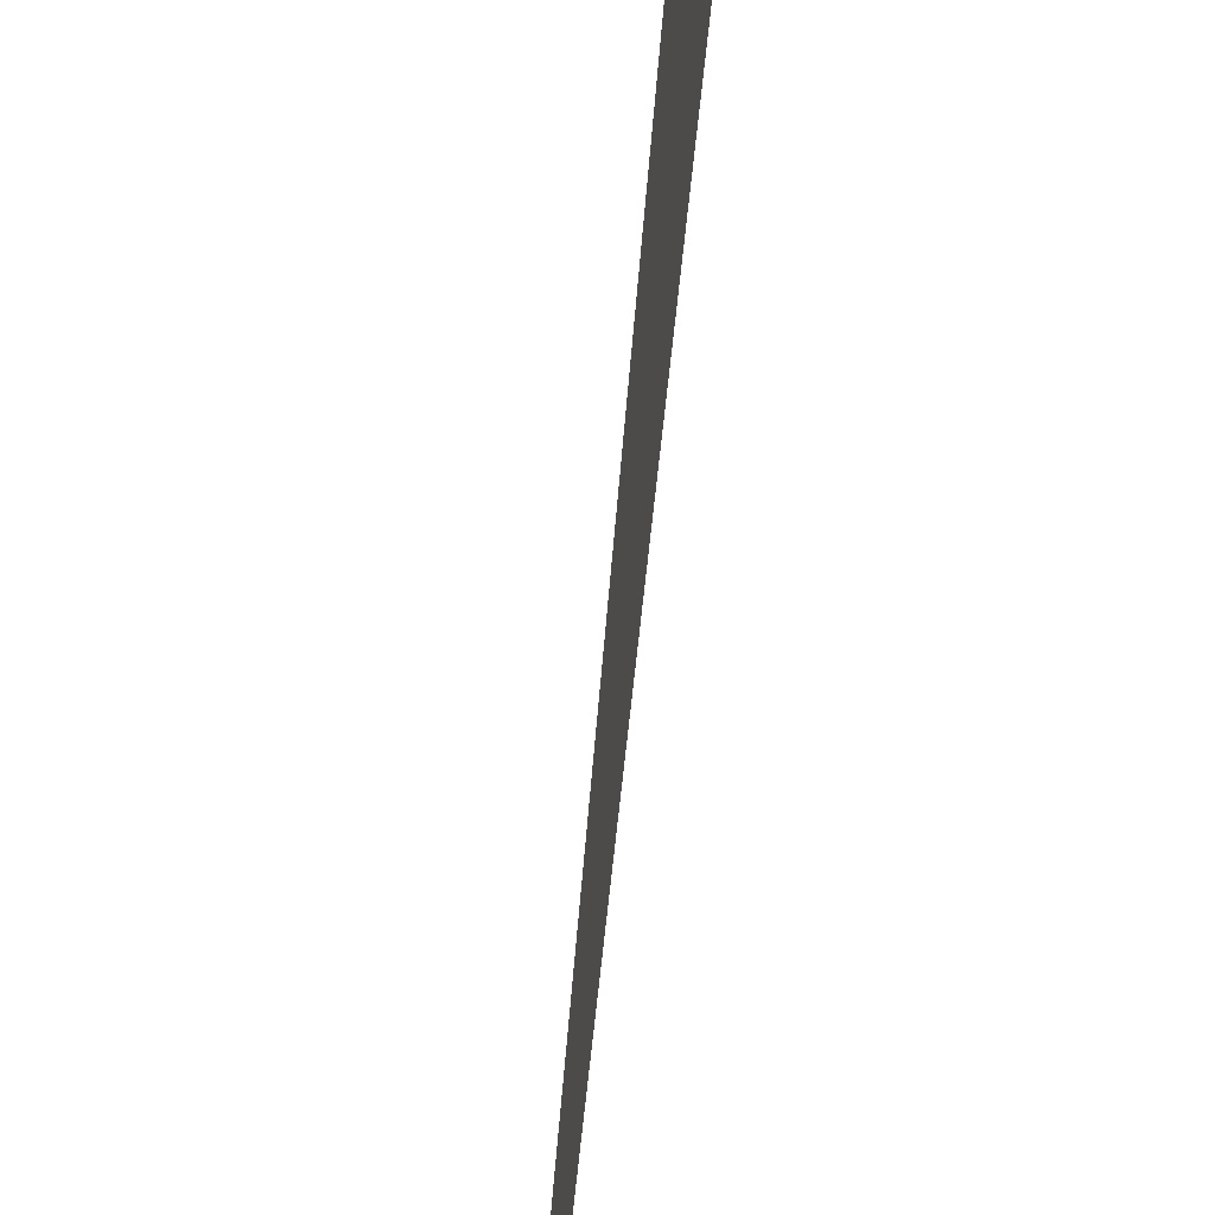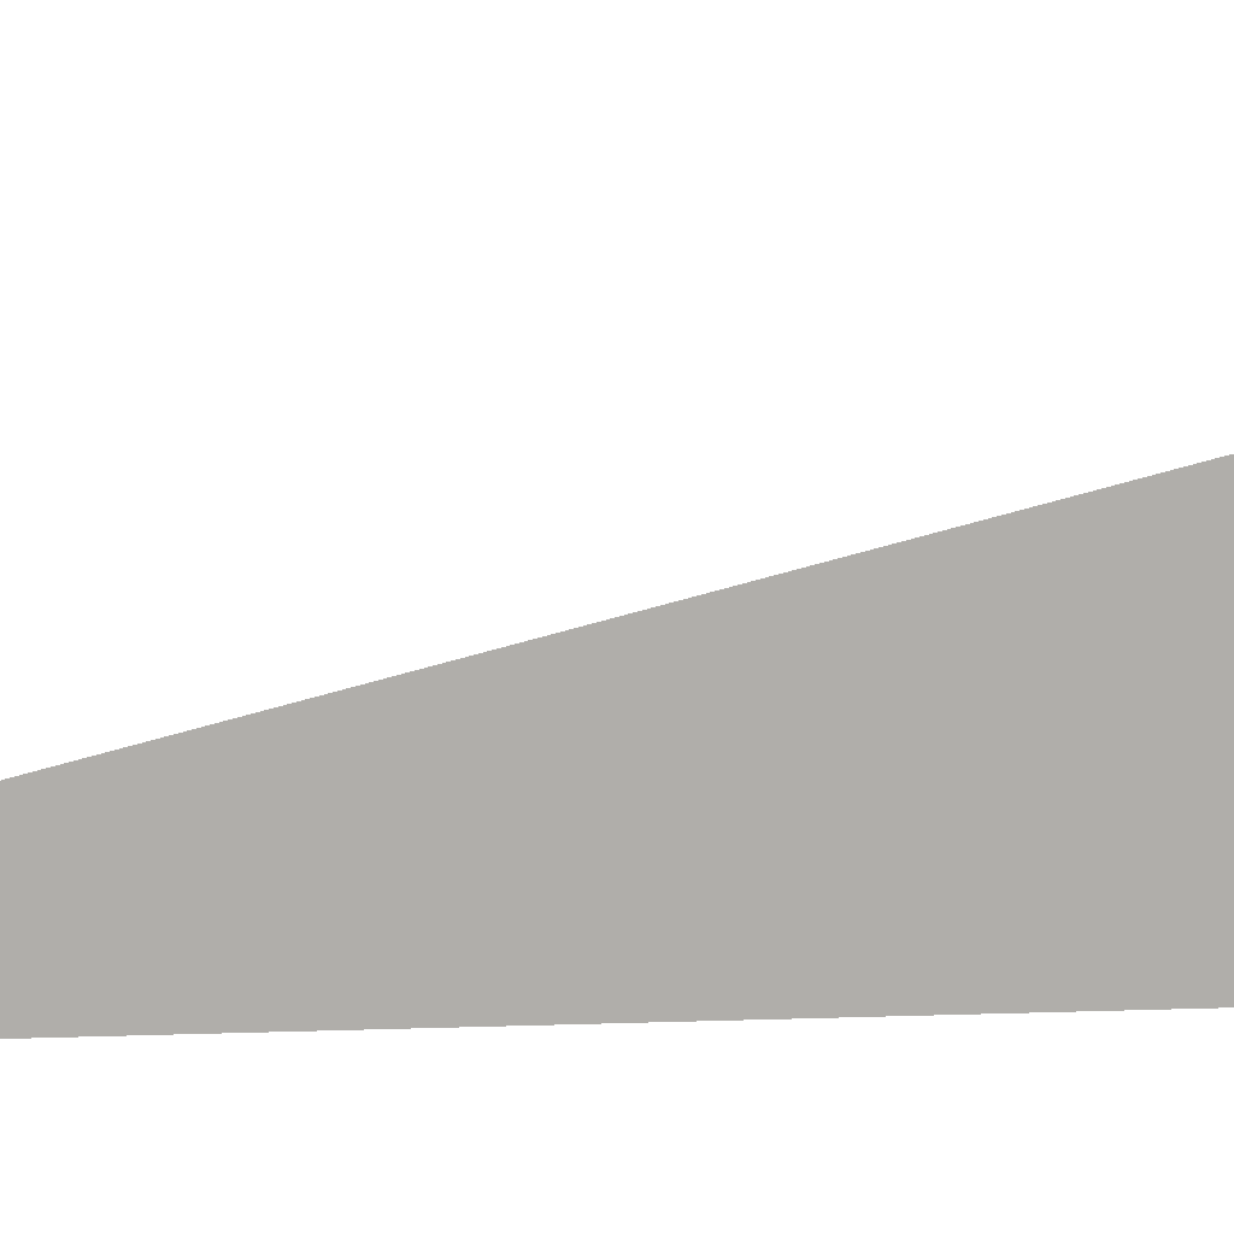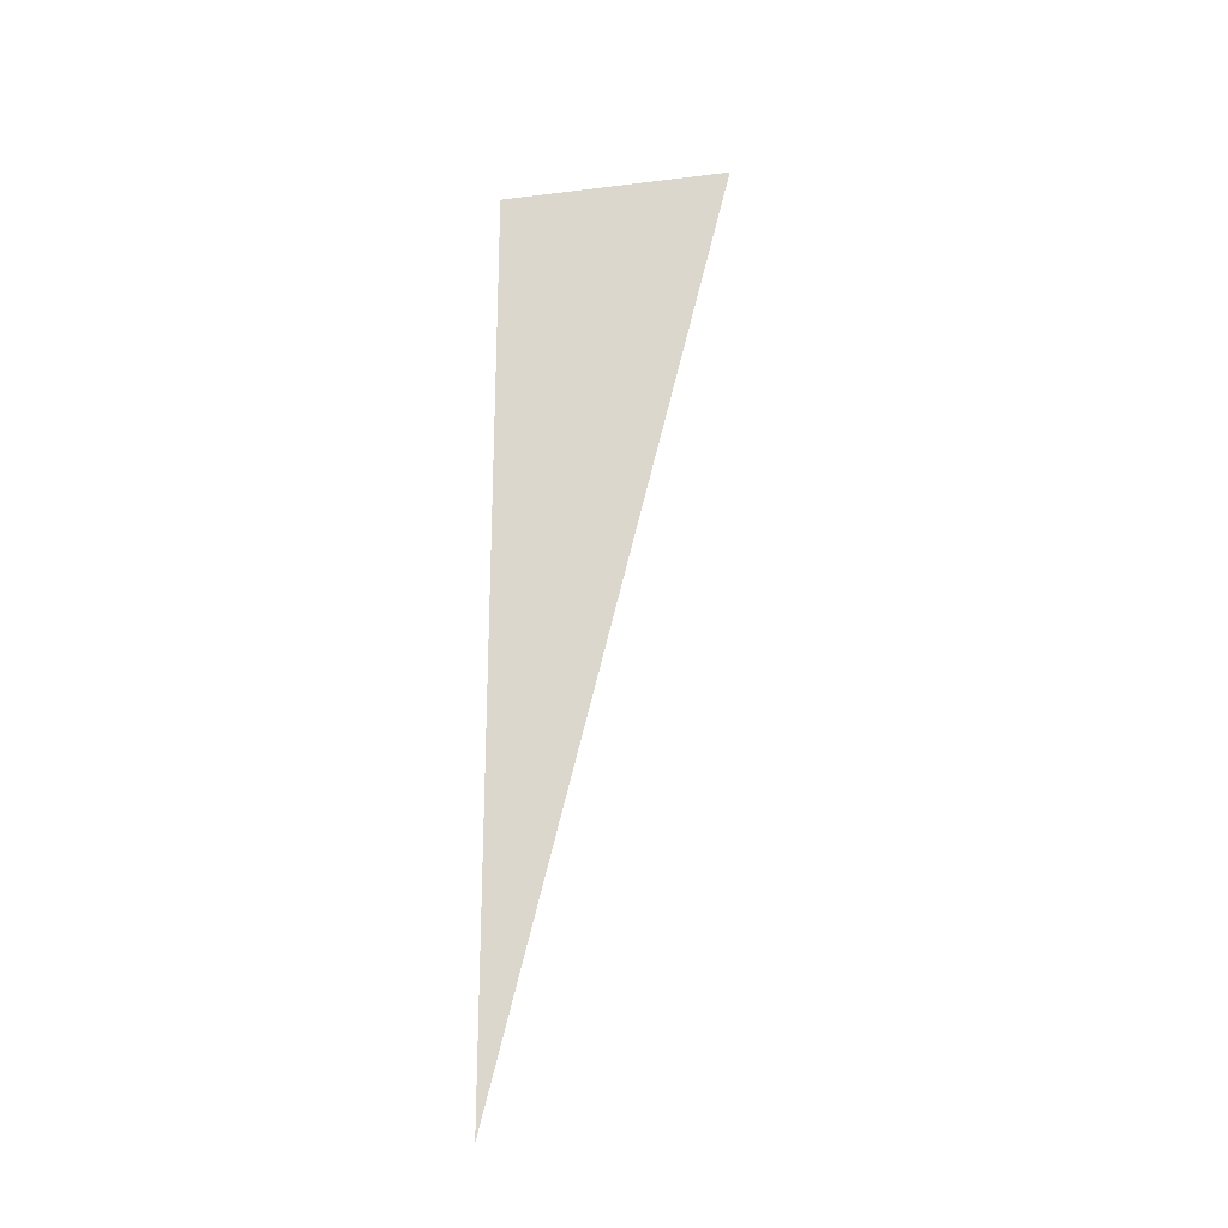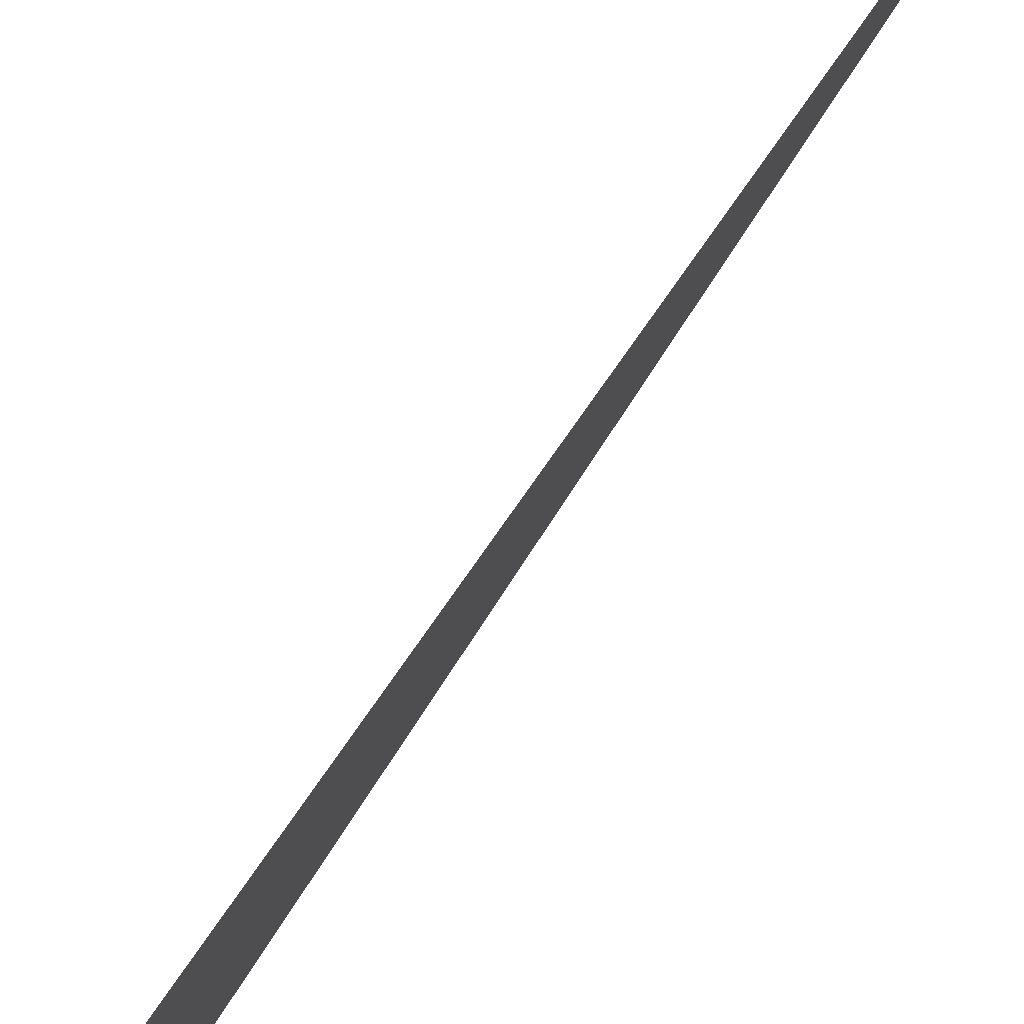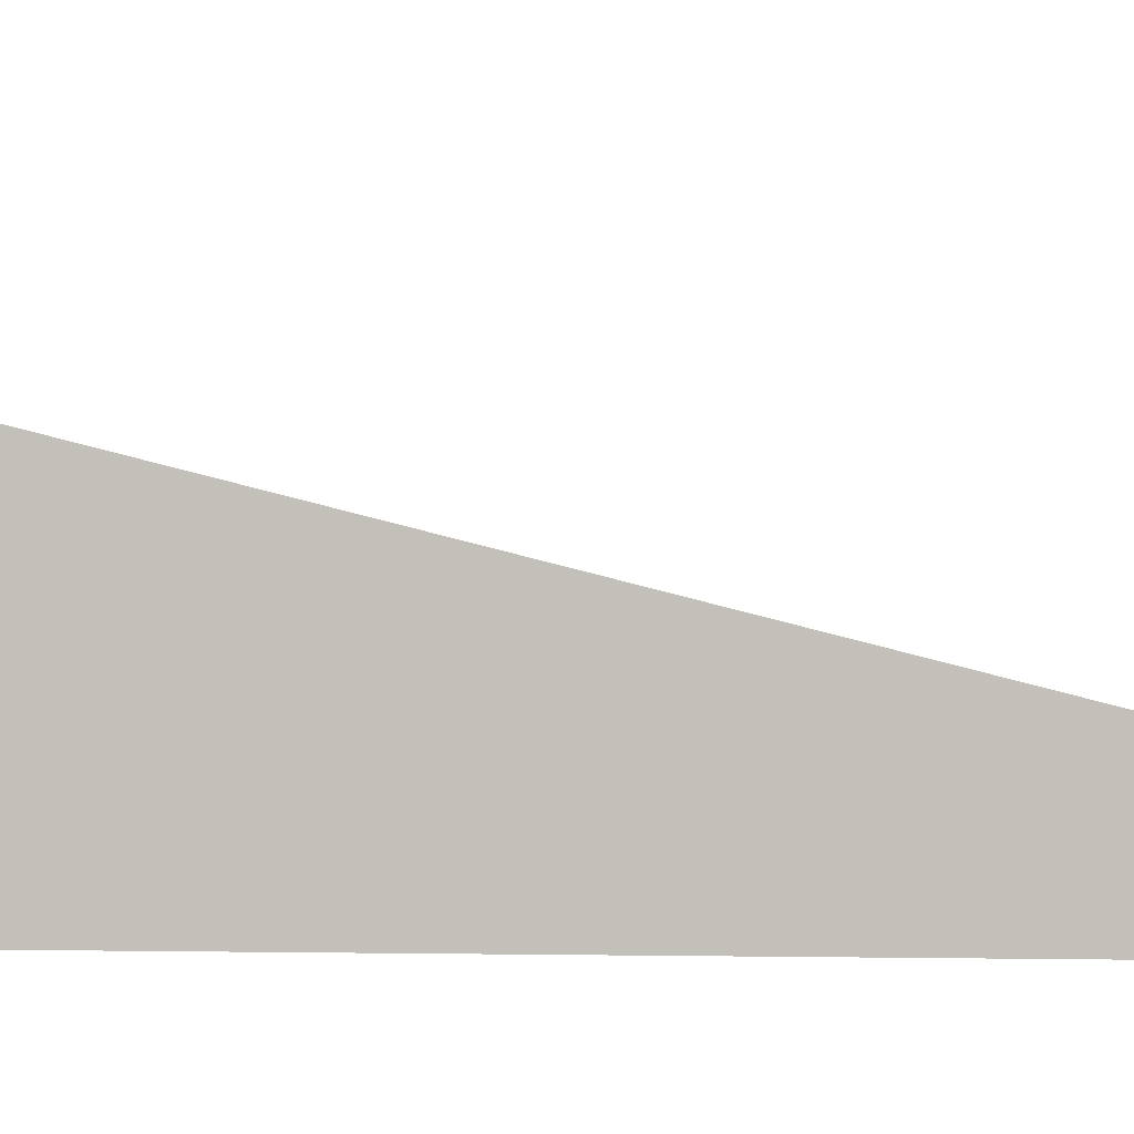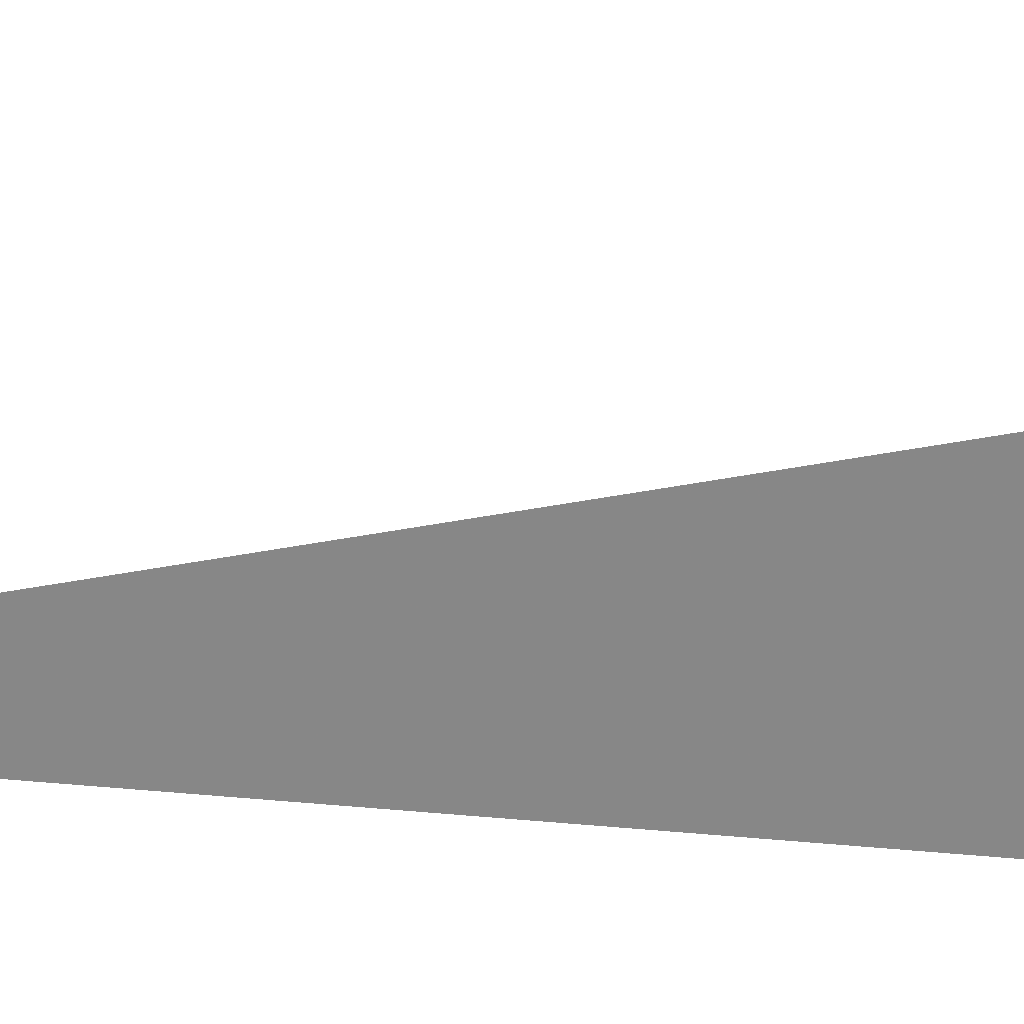
<metadata>
{"format":"obj","ext":"obj","renderer":"f3d","projection":"perspective","resolution":1024,"background":"white","views":[{"elev":40.6,"azim":-175.5,"up":"+Y"},{"elev":12.7,"azim":-95.2,"up":"+Y"},{"elev":-23.9,"azim":101.4,"up":"+Z"},{"elev":78.1,"azim":33.3,"up":"+Y"},{"elev":0.5,"azim":97.0,"up":"+Y"},{"elev":25.8,"azim":-80.8,"up":"+Y"}]}
</metadata>
<code>
v 4506 -51.2 -1536
v 4506 -44.8 -1510
v 4506 -51.2 -1510
v 4506 -51.2 -1536
v 4506 -51.2 -1510
v 4506 -51.2 -1536
f 1 2 3
f 4 5 6

</code>
